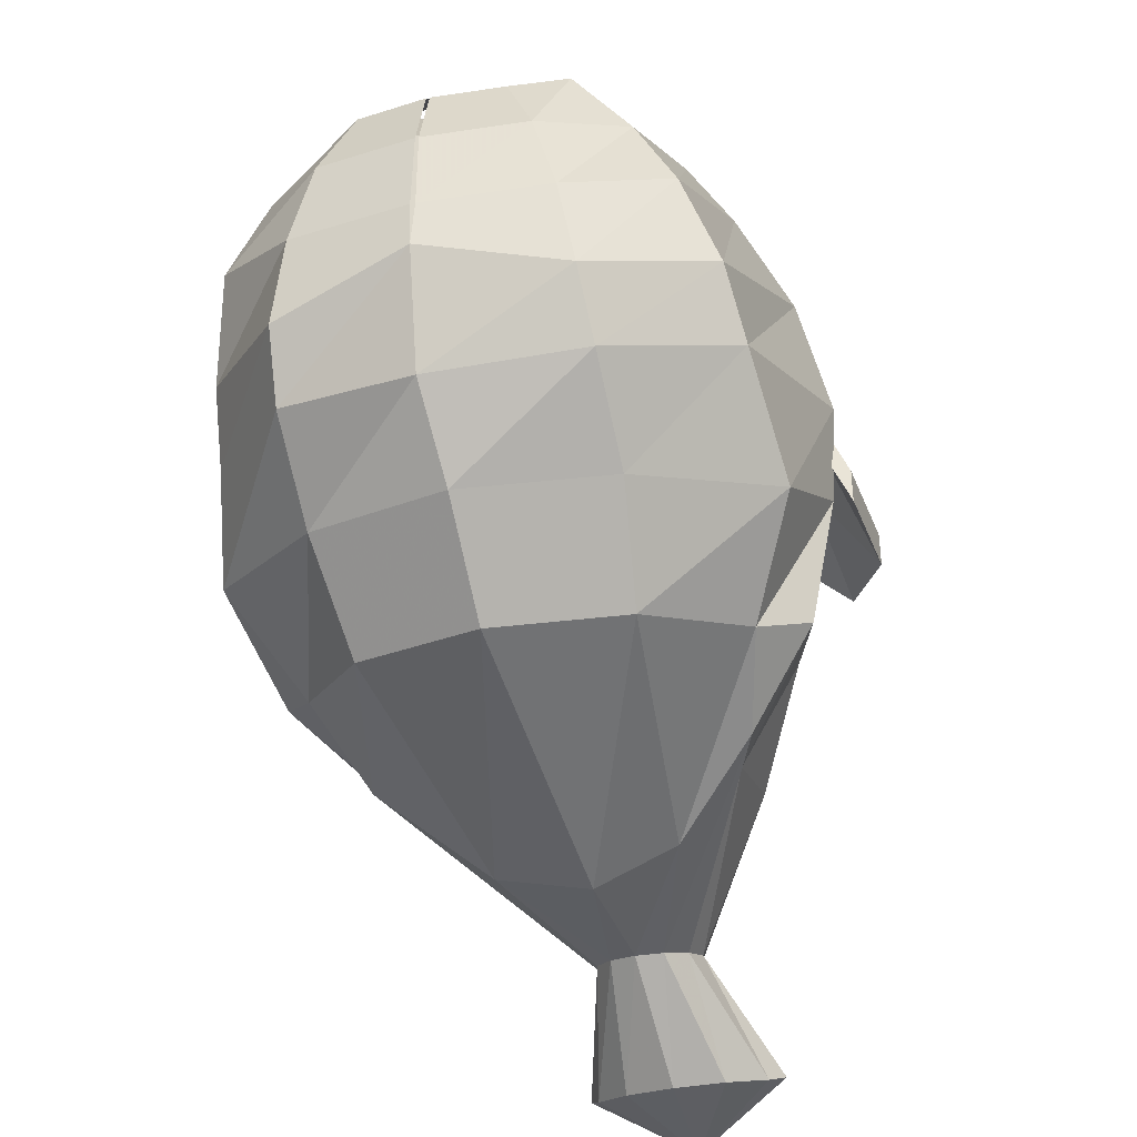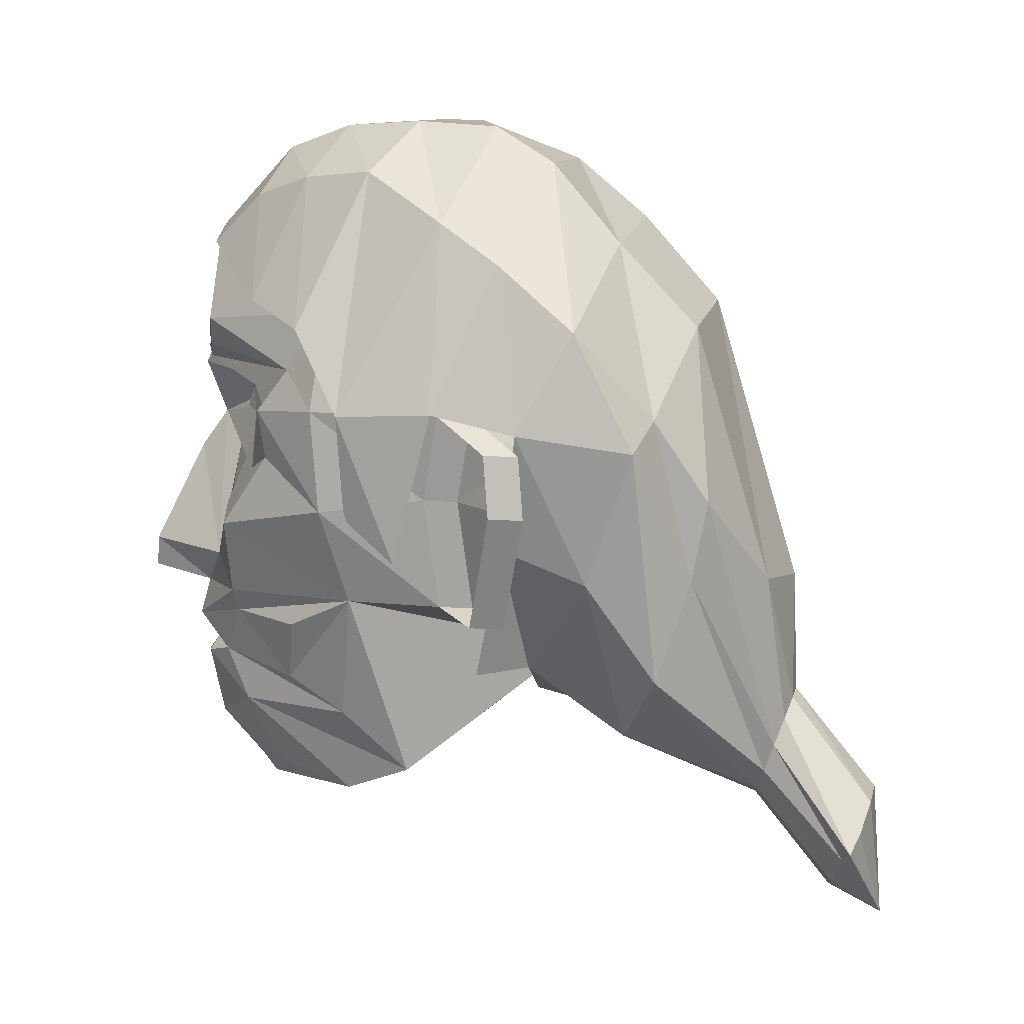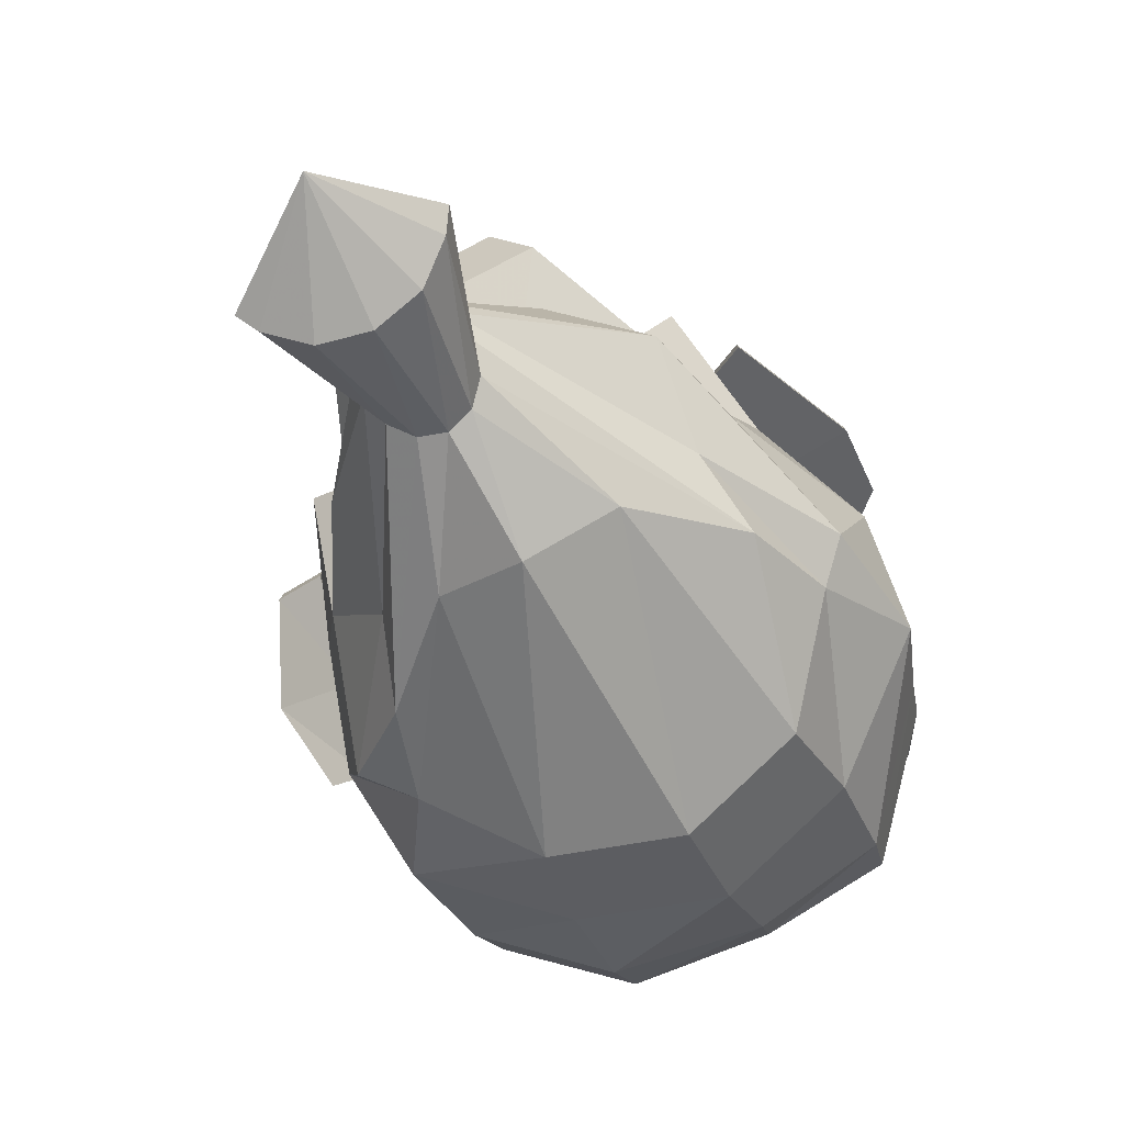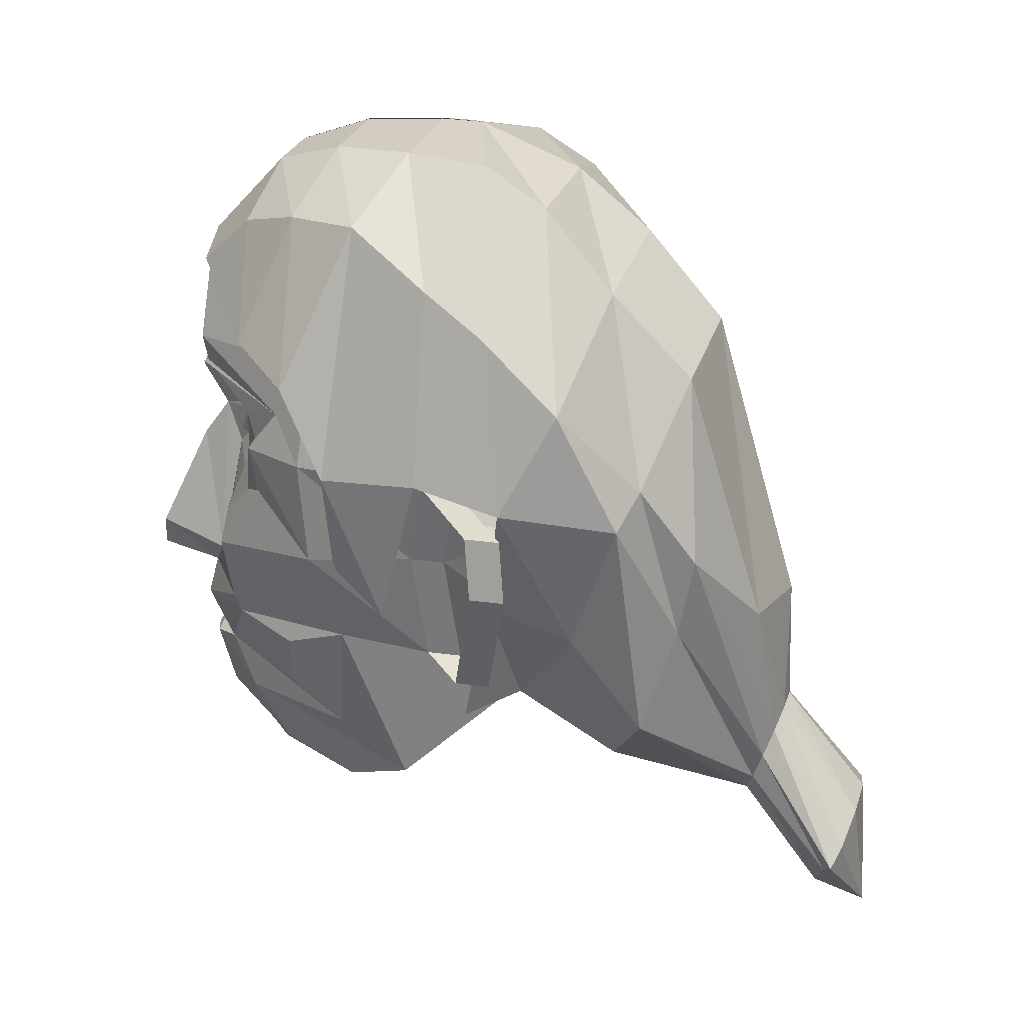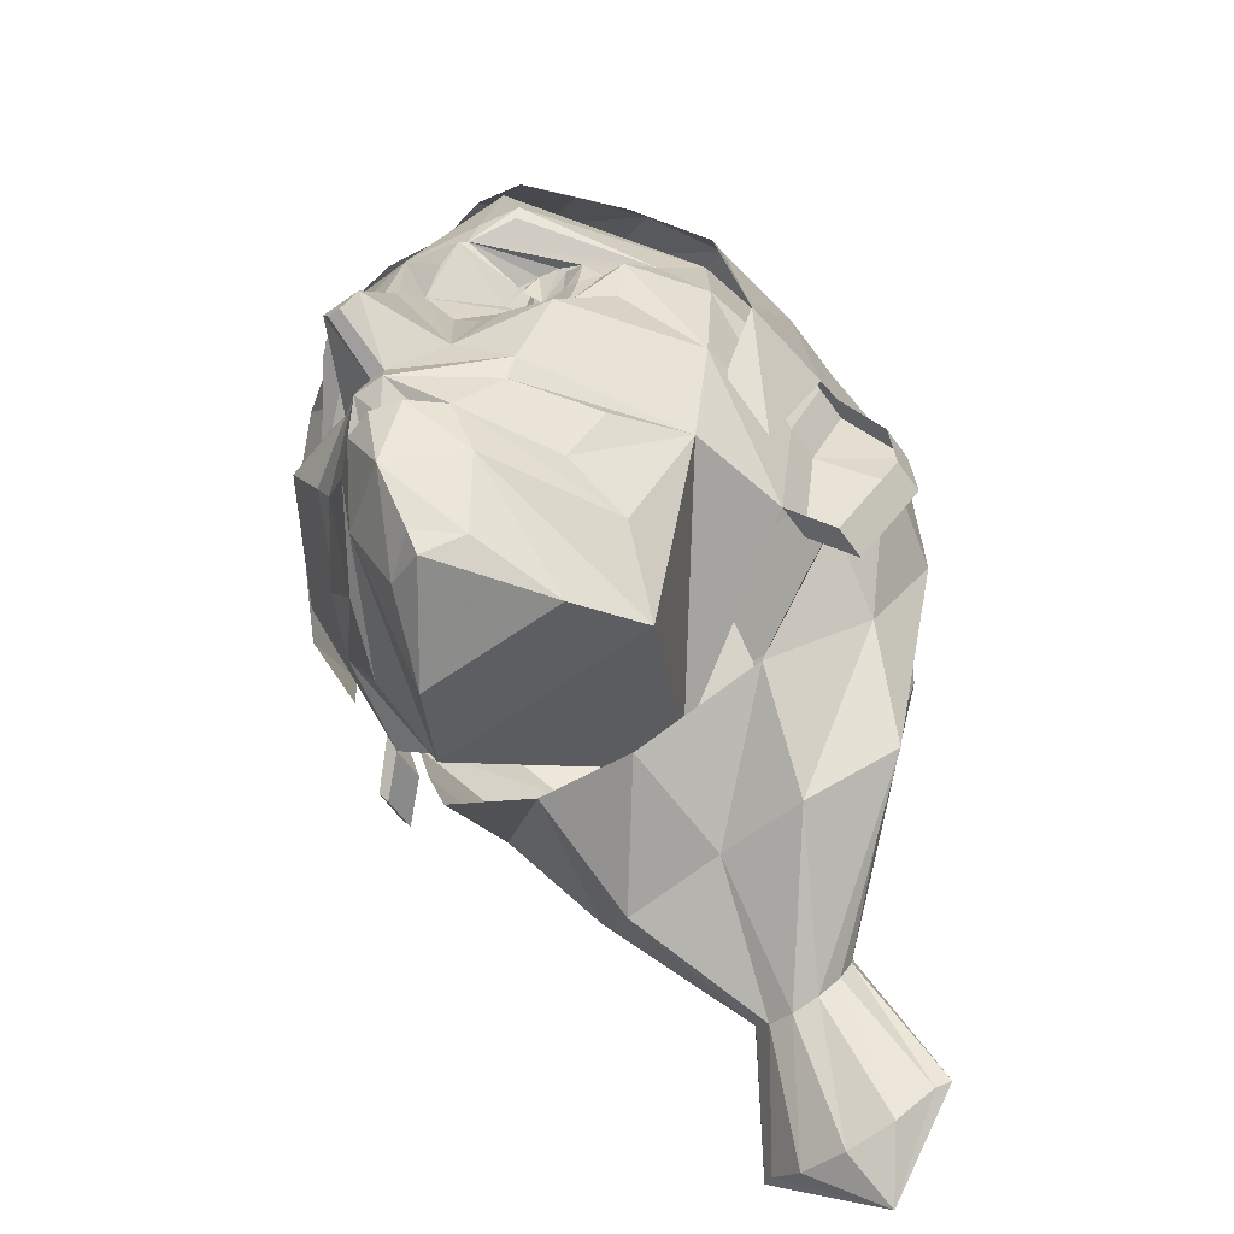
<metadata>
{"format":"obj","ext":"obj","renderer":"f3d","projection":"perspective","resolution":1024,"background":"white","views":[{"elev":-36.8,"azim":-163.5,"up":"+Z"},{"elev":1.9,"azim":98.5,"up":"+Y"},{"elev":-79.7,"azim":27.1,"up":"+Z"},{"elev":17.8,"azim":102.1,"up":"+Y"},{"elev":-61.1,"azim":35.9,"up":"+Y"}]}
</metadata>
<code>
v 0.3477 0.1801 0.7629
v 0.4271 0.1726 0.6539
v 0.4667 0.2002 0.5756
v 0.5768 0.4007 0.5171
v 0.6717 0.5025 0.4466
v 0.6314 0.6138 0.5098
v 0.6174 0.7258 0.506
v 0.5768 0.8268 0.5026
v 0.5136 0.907 0.5
v 0.2667 0.1726 0.6542
v 0.2245 0.2002 0.5761
v 0.1142 0.4008 0.518
v 0.02507 0.4964 0.4448
v 0.0596 0.6138 0.5108
v 0.0736 0.7258 0.507
v 0.1142 0.8269 0.5035
v 0.1775 0.9071 0.5006
v 0.2829 0.3364 0.8077
v 0.2016 0.2693 0.6476
v 0.1387 0.4045 0.6267
v 0.1024 0.5065 0.6536
v 0.08992 0.6189 0.6603
v 0.1024 0.7306 0.646
v 0.1387 0.8306 0.6122
v 0.1953 0.9113 0.6258
v 0.2547 0.9198 0.4404
v 0.3293 0.3762 0.8534
v 0.3475 0.2017 0.7796
v 0.3378 0.4163 0.8447
v 0.3249 0.468 0.9064
v 0.3257 0.6243 0.8187
v 0.2792 0.6831 0.8304
v 0.2566 0.8737 0.7701
v 0.28 0.9139 0.7031
v 0.3179 0.3404 0.3922
v 0.363 0.3761 0.8533
v 0.3898 0.199 0.7456
v 0.3544 0.4163 0.8447
v 0.3676 0.468 0.9063
v 0.3665 0.6243 0.8187
v 0.413 0.6831 0.8302
v 0.4379 0.8737 0.7698
v 0.4118 0.9139 0.7028
v 0.3364 0.9211 0.4963
v 0.4092 0.3364 0.8074
v 0.4899 0.2693 0.6471
v 0.5527 0.4044 0.6259
v 0.5891 0.5065 0.6527
v 0.6016 0.6189 0.6593
v 0.5891 0.7305 0.6451
v 0.5527 0.8305 0.6115
v 0.4961 0.9113 0.6253
v 0.4361 0.9198 0.44
v 0.4092 0.4514 0.8176
v 0.2829 0.4514 0.8178
v 0.353 0.4343 0.9119
v 0.3395 0.4343 0.912
v 0.507 0.652 0.7466
v 0.1849 0.6521 0.7472
v 0.4193 0.6439 0.7588
v 0.5486 0.6214 0.7332
v 0.2726 0.6439 0.7591
v 0.1432 0.6214 0.734
v 0.434 0.6321 0.746
v 0.2579 0.6321 0.7463
v 0.2451 0.6178 0.7486
v 0.4468 0.6178 0.7483
v 0.3043 0.5834 0.7958
v 0.3877 0.5833 0.7957
v 0.5234 0.6264 0.7333
v 0.1684 0.6264 0.7339
v 0.2536 0.6618 0.7618
v 0.4383 0.6618 0.7614
v 0.189 0.6158 0.7475
v 0.5029 0.6158 0.747
v 0.1974 0.5554 0.7542
v 0.4945 0.5554 0.7537
v 0.4309 0.7183 0.8221
v 0.2732 0.6895 0.8231
v 0.2612 0.7184 0.8224
v 0.419 0.6895 0.8228
v 0.252 0.5675 0.7758
v 0.44 0.5675 0.7755
v 0.3337 0.583 0.8511
v 0.3586 0.583 0.851
v 0.3461 0.7174 0.8353
v 0.563 0.6672 0.6945
v 0.1287 0.6672 0.6954
v 0.229 0.4099 0.787
v 0.463 0.4099 0.7865
v 0.5037 0.4906 0.786
v 0.1884 0.4906 0.7866
v 0.242 0.3857 0.7822
v 0.45 0.3857 0.7818
v 0.2469 0.82 0.8056
v 0.4452 0.8199 0.8053
v 0.3024 0.6625 0.8272
v 0.3898 0.6625 0.8271
v 0.3131 0.3454 0.8146
v 0.3461 0.3489 0.8332
v 0.379 0.3454 0.8144
v 0.3141 0.3307 0.838
v 0.3455 0.33 0.8474
v 0.3781 0.3307 0.8379
v 0.2762 0.2768 0.7803
v 0.4167 0.2768 0.78
v 0.3474 0.2543 0.8285
v 0.07157 0.3984 0.4772
v 0.6124 0.3802 0.4768
v 0.6695 0.5709 0.452
v 0.03251 0.5952 0.4524
v 0.6032 0.5205 0.5296
v 0.08791 0.5205 0.5305
v 0.6031 0.5192 0.4915
v 0.5767 0.3994 0.479
v 0.6123 0.379 0.4387
v 0.6717 0.5012 0.4085
v 0.6695 0.5696 0.414
v 0.6313 0.6125 0.4717
v 0.0715 0.3972 0.4407
v 0.1141 0.3995 0.4814
v 0.08784 0.5193 0.494
v 0.025 0.4952 0.4083
v 0.03244 0.5939 0.4159
v 0.05954 0.6126 0.4743
v 0.3044 0.199 0.7458
v 0.2315 0.6638 0.7583
v 0.195 0.6518 0.7509
v 0.2432 0.6514 0.7612
v 0.2078 0.6163 0.7477
v 0.2319 0.6162 0.7483
v 0.2432 0.6314 0.7648
v 0.2085 0.662 0.7546
v 0.1946 0.6291 0.7541
v 0.2198 0.7316 0.8105
v 0.4723 0.7316 0.81
v 0.2214 0.7021 0.8113
v 0.4708 0.702 0.8109
v 0.4841 0.6163 0.7472
v 0.4599 0.6162 0.7479
v 0.4834 0.662 0.7541
v 0.4605 0.6638 0.7579
v 0.4469 0.6317 0.7643
v 0.4472 0.6518 0.7608
v 0.4949 0.6292 0.7571
v 0.4951 0.6483 0.7505
v 0.3726 0.3404 0.3921
v 0.5361 0.5676 0.7274
v 0.1557 0.5676 0.7281
v 0.4519 0.5147 0.7948
v 0.2402 0.5147 0.7952
v 0.2675 0.5302 0.7961
v 0.4246 0.5302 0.7958
v 0.47 0.3092 0.7151
v 0.2218 0.3092 0.7156
v 0.5075 0.373 0.7046
v 0.1842 0.3731 0.7052
v 0.3429 0.025 0.025
v 0.3562 0.8693 0.7911
v 0.439 0.1079 0.06
v 0.3962 0.2283 0.1495
v 0.5309 0.4288 0.238
v 0.6179 0.5716 0.2955
v 0.6498 0.5914 0.4206
v 0.637 0.6145 0.5165
v 0.6264 0.6132 0.6243
v 0.6156 0.7104 0.6724
v 0.5595 0.7469 0.7363
v 0.4663 0.822 0.804
v 0.5927 0.4648 0.4452
v 0.4247 0.13 0.04872
v 0.3886 0.2595 0.1373
v 0.5445 0.5177 0.2179
v 0.5814 0.6086 0.2758
v 0.6396 0.7031 0.3579
v 0.6182 0.779 0.4444
v 0.6091 0.826 0.5091
v 0.582 0.8874 0.5956
v 0.5388 0.8878 0.6761
v 0.4935 0.8738 0.7436
v 0.5742 0.4253 0.3526
v 0.3858 0.162 0.0363
v 0.368 0.2824 0.1285
v 0.4462 0.4274 0.1552
v 0.4925 0.7157 0.2341
v 0.5084 0.8107 0.321
v 0.5088 0.9026 0.3964
v 0.5037 0.9455 0.4626
v 0.4887 0.9554 0.5553
v 0.4646 0.9557 0.6428
v 0.4332 0.9356 0.7196
v 0.5447 0.3144 0.2771
v 0.3328 0.1738 0.03183
v 0.3398 0.2908 0.1252
v 0.3444 0.4282 0.1273
v 0.3561 0.7549 0.2191
v 0.3563 0.8544 0.3042
v 0.3586 0.9725 0.5001
v 0.3652 0.9245 0.3846
v 0.3594 0.975 0.5479
v 0.3587 0.9718 0.6368
v 0.3588 0.947 0.7153
v 0.4248 0.09903 0.0692
v 0.2797 0.162 0.0365
v 0.3116 0.2824 0.1286
v 0.2566 0.4277 0.1631
v 0.2198 0.7157 0.2346
v 0.2042 0.8107 0.3216
v 0.2041 0.9026 0.397
v 0.2095 0.9455 0.4632
v 0.2248 0.9554 0.5558
v 0.2492 0.9558 0.6432
v 0.2809 0.9357 0.7198
v 0.3886 0.197 0.1617
v 0.2408 0.13 0.04906
v 0.291 0.2595 0.1375
v 0.1597 0.5179 0.218
v 0.1306 0.6152 0.2711
v 0.07321 0.7031 0.3589
v 0.08384 0.8126 0.4443
v 0.09325 0.8596 0.5089
v 0.1267 0.889 0.597
v 0.1687 0.8894 0.6774
v 0.2252 0.9074 0.7429
v 0.5889 0.4981 0.6232
v 0.2266 0.1079 0.06039
v 0.2835 0.2283 0.1497
v 0.1902 0.4299 0.2395
v 0.08355 0.5716 0.2965
v 0.0525 0.5914 0.4217
v 0.04177 0.6145 0.5176
v 0.0698 0.6359 0.6421
v 0.1146 0.6975 0.7167
v 0.1505 0.7483 0.751
v 0.2361 0.8252 0.8034
v 0.5978 0.4483 0.5656
v 0.2409 0.09905 0.06954
v 0.291 0.197 0.1619
v 0.192 0.3157 0.277
v 0.1279 0.4253 0.3535
v 0.0937 0.4648 0.4462
v 0.09615 0.4442 0.5678
v 0.08239 0.4984 0.6255
v 0.2798 0.06703 0.08196
v 0.3117 0.1742 0.1708
v 0.2442 0.2479 0.3074
v 0.2246 0.3254 0.4287
v 0.1473 0.3232 0.4774
v 0.3328 0.05531 0.08643
v 0.3399 0.1658 0.174
v 0.3563 0.2546 0.3115
v 0.344 0.2869 0.4363
v 0.3859 0.06703 0.08176
v 0.368 0.1742 0.1707
v 0.4572 0.2442 0.3211
v 0.4884 0.3254 0.4282
v 0.5658 0.3231 0.4766
v 0.3466 0.8693 0.7911
v 0.3553 0.947 0.7153
v 0.3551 0.9718 0.6368
v 0.3541 0.975 0.5479
v 0.2913 0.8448 0.8066
v 0.4113 0.8487 0.8068
f 75 139 140
f 77 61 70
f 66 131 130
f 151 55 152
f 81 41 73
f 32 72 62
f 69 64 40
f 68 55 31
f 71 63 76
f 65 66 82
f 153 54 150
f 57 29 38
f 85 39 54
f 86 40 98
f 8 9 52
f 7 8 51
f 6 7 50
f 69 54 153
f 40 54 69
f 114 117 118
f 115 116 117
f 147 4 47
f 106 2 3
f 45 101 104
f 97 31 86
f 25 34 43
f 52 43 42
f 92 55 151
f 87 58 70
f 51 42 96
f 60 40 64
f 47 48 91
f 154 46 47
f 45 46 154
f 101 45 36
f 65 31 62
f 31 65 68
f 48 49 61
f 41 98 40
f 88 23 22
f 92 21 20
f 39 56 38
f 33 42 43
f 10 1 126
f 105 18 19
f 20 12 35
f 12 20 21
f 113 21 22
f 14 22 23
f 15 23 24
f 16 24 25
f 42 33 95
f 93 18 27
f 29 57 30
f 55 30 84
f 78 96 86
f 36 27 100
f 27 36 38
f 56 39 30
f 30 39 85
f 23 88 135
f 25 24 33
f 131 66 65
f 152 55 68
f 82 66 76
f 83 67 64
f 40 31 84
f 84 85 40
f 85 84 30
f 86 31 40
f 63 71 59
f 22 63 88
f 49 50 87
f 61 49 87
f 77 67 83
f 89 29 55
f 54 38 90
f 20 19 155
f 90 38 36
f 63 22 21
f 150 54 91
f 92 76 149
f 63 21 149
f 91 48 148
f 61 77 148
f 27 18 99
f 101 36 100
f 104 103 107
f 99 100 27
f 102 99 18
f 103 100 99
f 104 101 100
f 93 89 20
f 47 90 94
f 155 19 18
f 2 106 37
f 107 103 102
f 106 45 104
f 102 18 105
f 105 107 102
f 104 107 106
f 107 105 126
f 28 1 37
f 46 45 106
f 106 3 46
f 11 10 105
f 105 19 11
f 20 89 92
f 91 90 47
f 49 48 112
f 48 47 4
f 125 124 123
f 122 123 120
f 112 4 115
f 109 5 117
f 4 109 116
f 110 6 119
f 6 112 114
f 5 110 118
f 108 12 121
f 12 113 122
f 13 108 120
f 111 13 123
f 14 111 124
f 113 14 125
f 126 105 10
f 126 1 28
f 37 106 107
f 37 1 2
f 54 40 85
f 84 31 55
f 27 29 89
f 36 45 94
f 36 94 90
f 89 93 27
f 38 54 39
f 30 55 29
f 80 135 88
f 81 138 87
f 142 73 60
f 59 71 74
f 130 131 132
f 86 95 80
f 79 137 88
f 140 139 145
f 58 141 146
f 149 76 63
f 149 21 92
f 148 48 61
f 148 77 91
f 55 92 89
f 90 91 54
f 107 28 37
f 126 28 107
f 95 86 96
f 95 96 42
f 43 34 33
f 42 51 52
f 96 78 136
f 50 51 96
f 95 33 24
f 33 34 25
f 95 24 23
f 135 80 95
f 95 23 135
f 136 87 50
f 50 96 136
f 86 98 41
f 80 79 32
f 25 17 16
f 24 16 15
f 23 15 14
f 52 51 8
f 51 50 7
f 50 49 6
f 112 6 49
f 4 112 48
f 22 14 113
f 21 113 12
f 47 46 3
f 3 147 47
f 11 19 20
f 20 35 11
f 64 69 83
f 82 68 65
f 10 2 1
f 11 3 2
f 35 147 3
f 151 76 92
f 91 77 150
f 150 77 83
f 152 82 76
f 68 82 152
f 153 83 69
f 155 93 157
f 156 94 154
f 154 94 45
f 18 93 155
f 154 47 156
f 157 20 155
f 171 160 158
f 160 171 172
f 161 172 173
f 162 173 174
f 163 174 175
f 164 175 176
f 165 176 177
f 166 177 178
f 167 178 179
f 168 179 180
f 202 159 263
f 182 171 158
f 171 182 183
f 172 183 184
f 173 184 185
f 174 185 186
f 175 186 187
f 176 187 188
f 177 188 189
f 178 189 190
f 179 190 191
f 245 250 251
f 193 182 158
f 182 193 194
f 183 194 195
f 184 195 196
f 185 196 197
f 186 197 199
f 187 199 198
f 188 198 200
f 189 200 201
f 190 201 202
f 246 251 252
f 204 193 158
f 193 204 205
f 194 205 206
f 195 206 207
f 196 207 208
f 244 249 250
f 224 235 262
f 249 244 158
f 261 211 212
f 260 212 213
f 249 253 254
f 215 204 158
f 204 215 216
f 205 216 217
f 206 217 218
f 207 218 219
f 208 219 220
f 209 220 221
f 210 221 222
f 211 222 223
f 212 223 224
f 253 249 158
f 226 215 158
f 215 226 227
f 216 227 228
f 217 228 229
f 218 229 230
f 219 230 231
f 220 231 232
f 221 232 233
f 222 233 234
f 223 234 235
f 237 226 158
f 226 237 238
f 227 238 239
f 228 239 240
f 229 240 241
f 181 163 164
f 231 242 243
f 203 160 161
f 253 203 214
f 203 253 158
f 236 165 166
f 214 161 162
f 244 237 158
f 237 244 245
f 238 245 246
f 239 246 247
f 240 247 248
f 192 162 163
f 251 255 256
f 250 254 255
f 255 192 181
f 254 214 192
f 160 203 158
f 256 181 170
f 199 209 210
f 197 208 209
f 198 210 211
f 262 258 259
f 213 224 262
f 259 213 262
f 263 169 180
f 191 202 263
f 180 191 263
f 75 140 67
f 75 67 77
f 77 70 75
f 66 130 74
f 66 74 76
f 81 73 142
f 81 142 141
f 81 141 58
f 81 58 87
f 81 87 138
f 32 62 31
f 32 31 97
f 71 76 74
f 57 38 56
f 114 118 119
f 115 117 114
f 25 43 52
f 25 52 53
f 25 53 44
f 25 44 26
f 87 70 61
f 41 40 60
f 41 60 73
f 27 38 29
f 56 30 57
f 131 65 62
f 131 62 72
f 131 72 127
f 131 127 129
f 131 129 132
f 63 59 88
f 103 99 102
f 104 100 103
f 93 20 157
f 47 94 156
f 125 123 122
f 122 120 121
f 112 115 114
f 109 117 116
f 4 116 115
f 110 119 118
f 6 114 119
f 5 118 117
f 108 121 120
f 12 122 121
f 13 120 123
f 111 123 124
f 14 124 125
f 113 125 122
f 80 88 137
f 80 137 79
f 81 87 136
f 81 136 78
f 142 60 64
f 142 64 67
f 142 67 140
f 142 140 143
f 142 143 144
f 59 74 130
f 59 130 134
f 59 134 128
f 59 128 133
f 130 132 129
f 130 129 127
f 130 127 133
f 130 133 128
f 130 128 134
f 79 88 59
f 79 59 133
f 79 133 127
f 79 127 72
f 79 72 32
f 140 145 146
f 140 146 141
f 140 141 142
f 140 142 144
f 140 144 143
f 58 146 145
f 58 145 139
f 58 139 75
f 58 75 70
f 86 41 81
f 86 81 78
f 80 32 97
f 80 97 86
f 11 2 10
f 35 3 11
f 150 83 153
f 152 76 151
f 160 172 161
f 161 173 162
f 162 174 163
f 163 175 164
f 164 176 165
f 165 177 166
f 166 178 167
f 167 179 168
f 168 180 169
f 171 183 172
f 172 184 173
f 173 185 174
f 174 186 175
f 175 187 176
f 176 188 177
f 177 189 178
f 178 190 179
f 179 191 180
f 245 251 246
f 182 194 183
f 183 195 184
f 184 196 185
f 185 197 186
f 186 199 187
f 187 198 188
f 188 200 189
f 189 201 190
f 190 202 191
f 246 252 247
f 193 205 194
f 194 206 195
f 195 207 196
f 196 208 197
f 244 250 245
f 261 212 260
f 260 213 259
f 249 254 250
f 204 216 205
f 205 217 206
f 206 218 207
f 207 219 208
f 208 220 209
f 209 221 210
f 210 222 211
f 211 223 212
f 212 224 213
f 215 227 216
f 216 228 217
f 217 229 218
f 218 230 219
f 219 231 220
f 220 232 221
f 221 233 222
f 222 234 223
f 223 235 224
f 226 238 227
f 227 239 228
f 228 240 229
f 229 241 230
f 181 164 170
f 231 243 232
f 203 161 214
f 253 214 254
f 236 166 225
f 214 162 192
f 237 245 238
f 238 246 239
f 239 247 240
f 240 248 241
f 192 163 181
f 251 256 252
f 250 255 251
f 255 181 256
f 254 192 255
f 256 170 257
f 199 210 198
f 197 209 199
f 198 211 261

</code>
